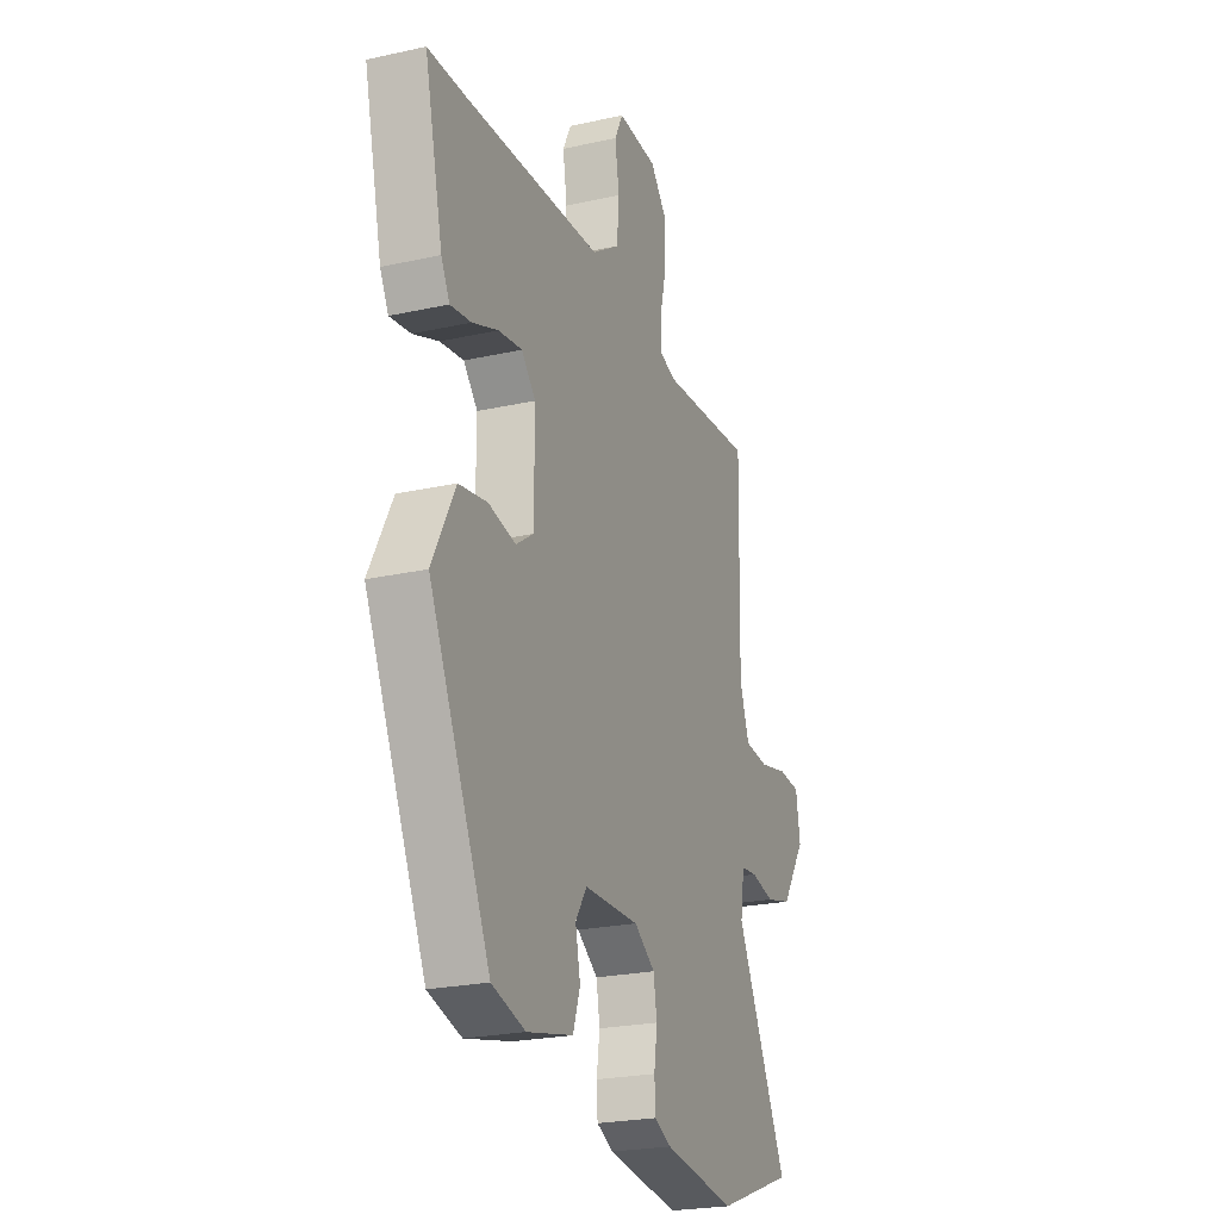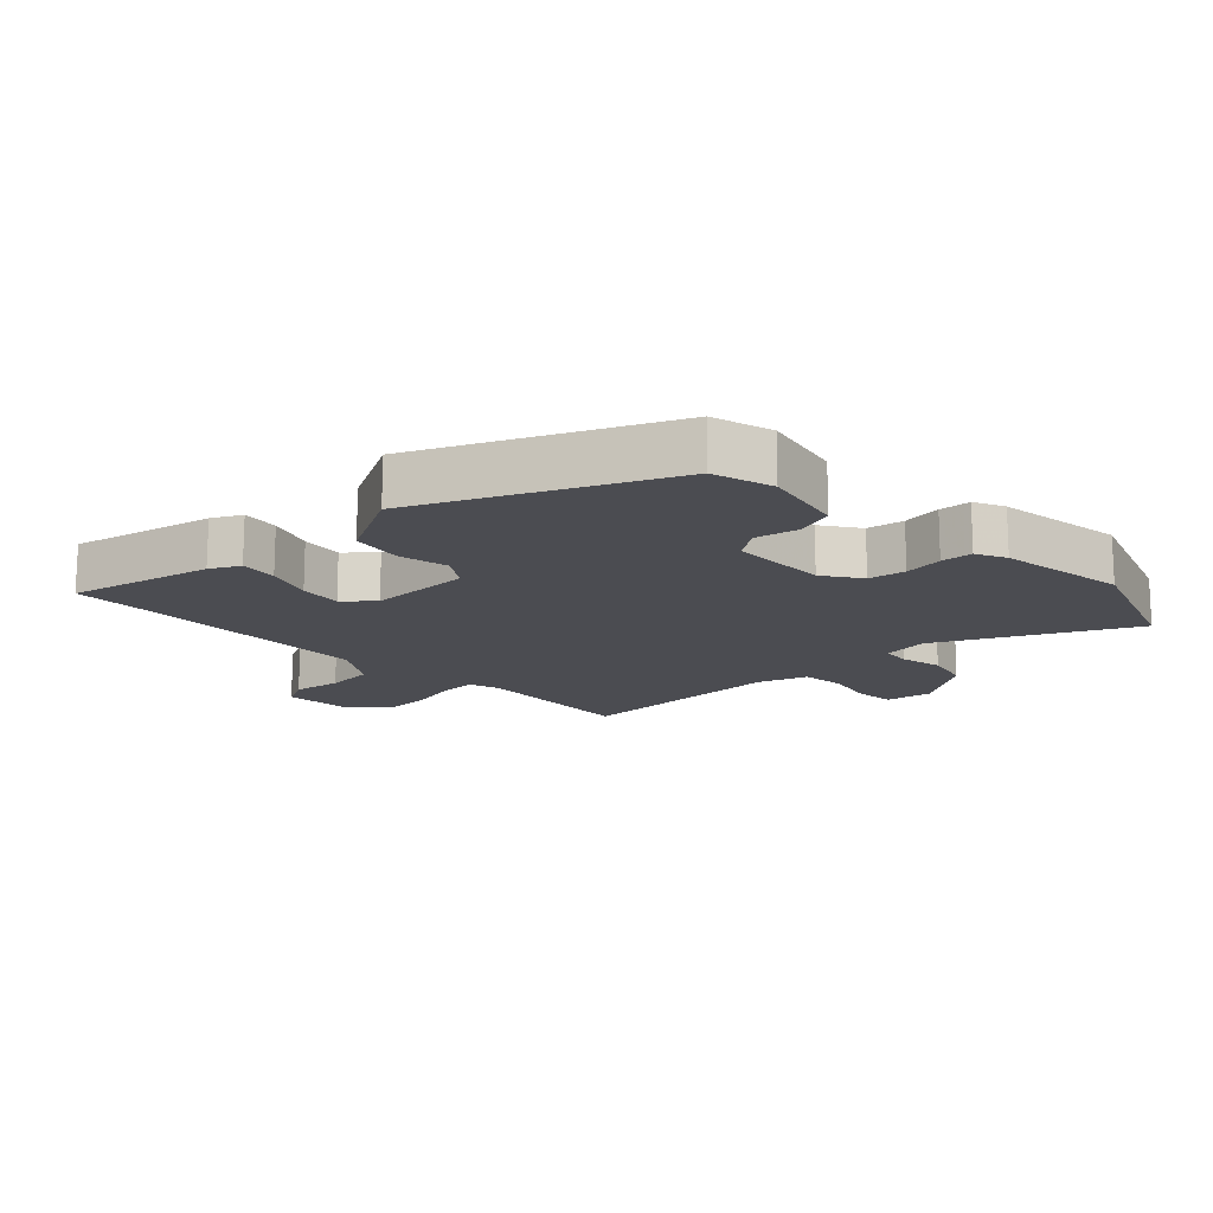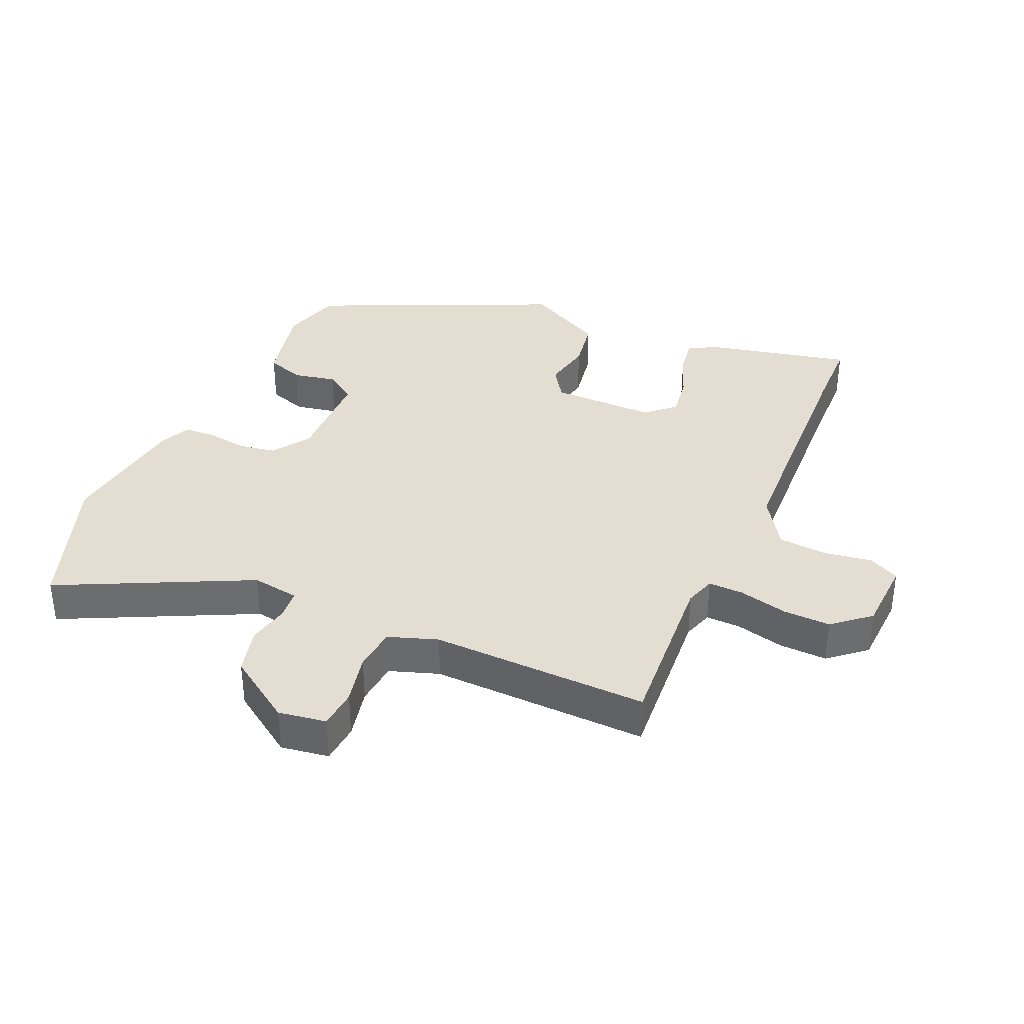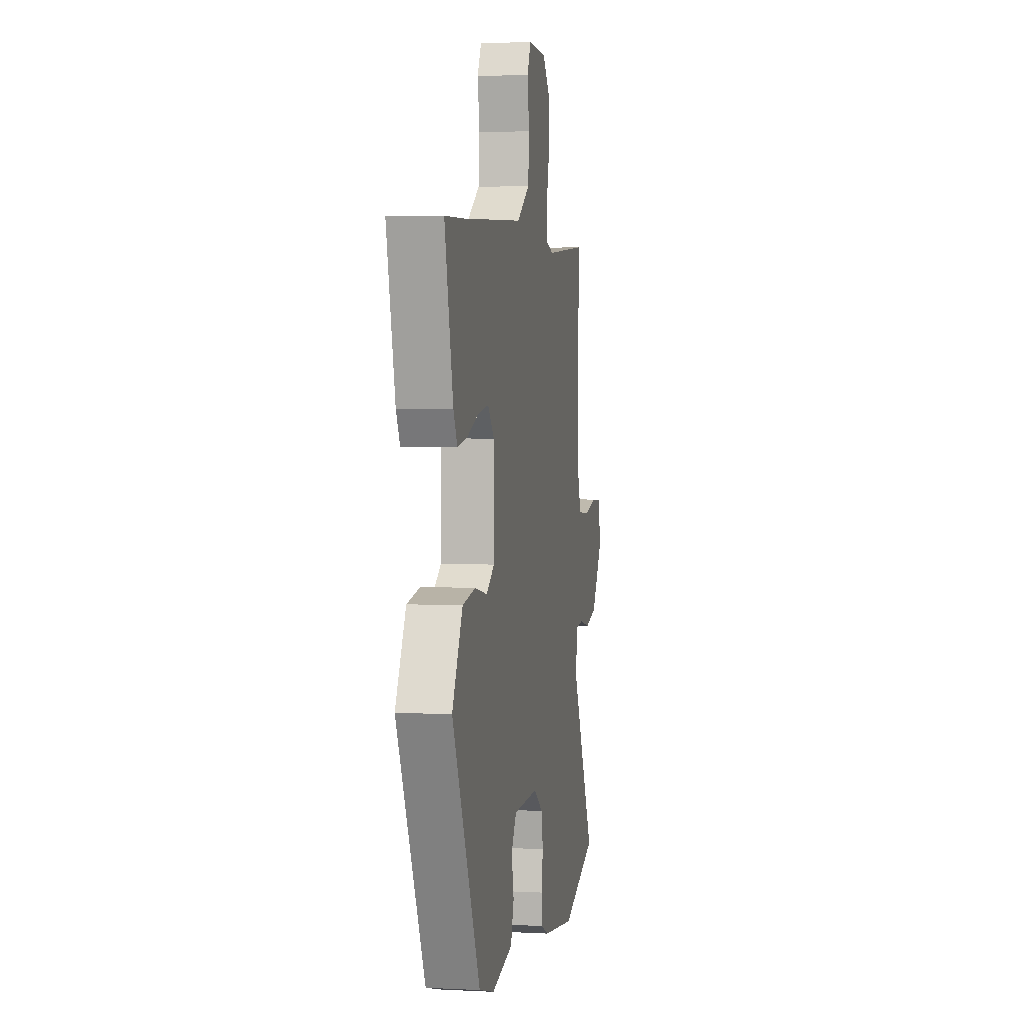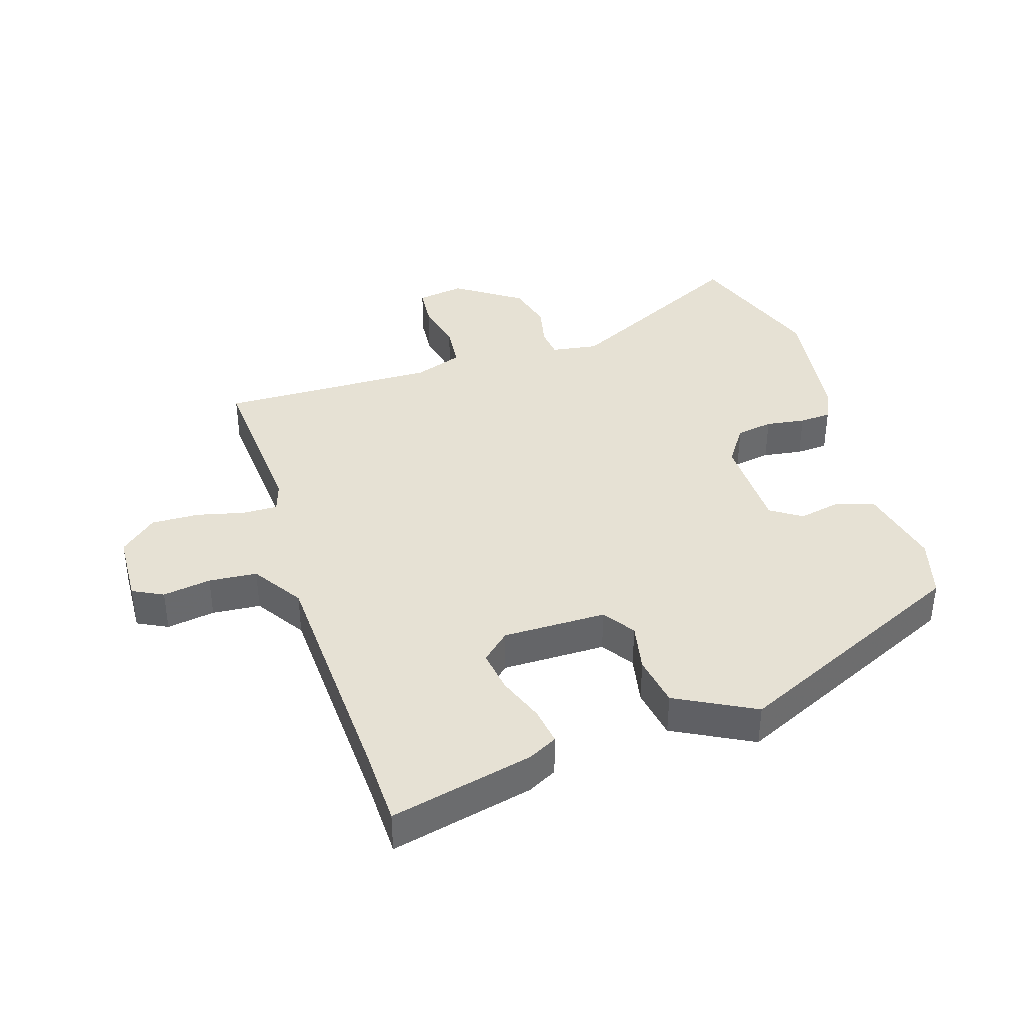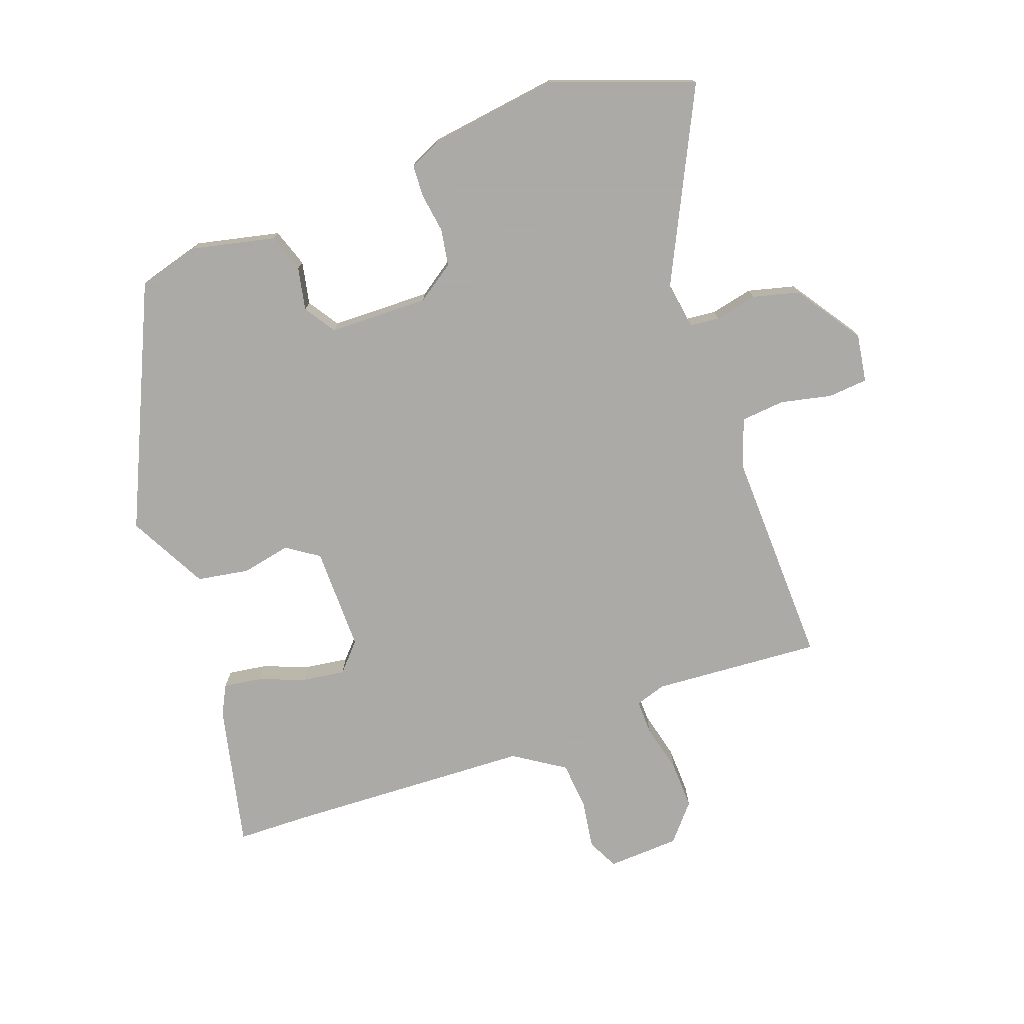
<metadata>
{"format":"obj","ext":"obj","renderer":"f3d","projection":"perspective","resolution":1024,"background":"white","views":[{"elev":-23.4,"azim":110.6,"up":"+Z"},{"elev":-15.3,"azim":134.2,"up":"+Y"},{"elev":36.3,"azim":-65.9,"up":"+Y"},{"elev":3.4,"azim":100.1,"up":"+Z"},{"elev":39.2,"azim":72.6,"up":"+Y"},{"elev":-75.7,"azim":-159.8,"up":"+Y"}]}
</metadata>
<code>
v -0.484 0.07 0.509
v -0.221 0.07 0.489
v -0.173 0.07 0.504
v -0.174 0.07 0.559
v -0.192 0.07 0.635
v -0.194 0.07 0.71
v -0.145 0.07 0.767
v -0.032 0.07 0.772
v -0.008 0.07 0.724
v -0.02 0.07 0.648
v -0.014 0.07 0.572
v 0.065 0.07 0.52
v 0.452 0.07 0.501
v 0.563 0.07 0.498
v 0.511 0.07 0.273
v 0.487 0.07 0.227
v 0.428 0.07 0.236
v 0.355 0.07 0.264
v 0.288 0.07 0.274
v 0.248 0.07 0.23
v 0.248 0.07 0.067
v 0.298 0.07 0.033
v 0.375 0.07 0.048
v 0.456 0.07 0.034
v 0.521 0.07 -0.09
v 0.348 0.07 -0.466
v 0.253 0.07 -0.492
v 0.122 0.07 -0.462
v 0.102 0.07 -0.402
v 0.116 0.07 -0.335
v 0.084 0.07 -0.286
v -0.072 0.07 -0.282
v -0.131 0.07 -0.322
v -0.141 0.07 -0.38
v -0.132 0.07 -0.442
v -0.135 0.07 -0.492
v -0.183 0.07 -0.514
v -0.388 0.07 -0.541
v -0.609 0.07 -0.46
v -0.462 0.07 -0.164
v -0.473 0.07 -0.09
v -0.519 0.07 -0.085
v -0.585 0.07 -0.099
v -0.658 0.07 -0.08
v -0.727 0.07 0.023
v -0.715 0.07 0.098
v -0.653 0.07 0.103
v -0.573 0.07 0.085
v -0.504 0.07 0.091
v -0.477 0.07 0.168
v -0.484 0 0.509
v -0.221 0 0.489
v -0.173 0 0.504
v -0.174 0 0.559
v -0.192 0 0.635
v -0.194 0 0.71
v -0.145 0 0.767
v -0.032 0 0.772
v -0.008 0 0.724
v -0.02 0 0.648
v -0.014 0 0.572
v 0.065 0 0.52
v 0.452 0 0.501
v 0.563 0 0.498
v 0.511 0 0.273
v 0.487 0 0.227
v 0.428 0 0.236
v 0.355 0 0.264
v 0.288 0 0.274
v 0.248 0 0.23
v 0.248 0 0.067
v 0.298 0 0.033
v 0.375 0 0.048
v 0.456 0 0.034
v 0.521 0 -0.09
v 0.348 0 -0.466
v 0.253 0 -0.492
v 0.122 0 -0.462
v 0.102 0 -0.402
v 0.116 0 -0.335
v 0.084 0 -0.286
v -0.072 0 -0.282
v -0.131 0 -0.322
v -0.141 0 -0.38
v -0.132 0 -0.442
v -0.135 0 -0.492
v -0.183 0 -0.514
v -0.388 0 -0.541
v -0.609 0 -0.46
v -0.462 0 -0.164
v -0.473 0 -0.09
v -0.519 0 -0.085
v -0.585 0 -0.099
v -0.658 0 -0.08
v -0.727 0 0.023
v -0.715 0 0.098
v -0.653 0 0.103
v -0.573 0 0.085
v -0.504 0 0.091
v -0.477 0 0.168
f 46 47 48
f 45 46 48
f 44 45 48
f 43 44 48
f 42 43 48
f 41 42 48 49
f 38 39 40
f 37 38 40
f 36 37 40
f 35 36 40
f 34 35 40
f 33 34 40 41
f 41 49 50
f 33 41 50
f 32 33 50
f 28 29 30
f 27 28 30
f 26 27 30
f 25 26 30
f 24 25 30
f 23 24 30
f 22 23 30
f 21 22 30 31
f 50 1 2
f 32 50 2
f 31 32 2
f 21 31 2
f 20 21 2
f 16 17 18
f 15 16 18
f 14 15 18
f 13 14 18
f 12 13 18 19
f 8 9 10
f 7 8 10
f 6 7 10
f 5 6 10
f 4 5 10
f 3 4 10 11
f 20 2 3
f 19 20 3
f 12 19 3
f 3 11 12
f 98 97 96
f 98 96 95
f 98 95 94
f 98 94 93
f 98 93 92
f 99 98 92 91
f 90 89 88
f 90 88 87
f 90 87 86
f 90 86 85
f 90 85 84
f 91 90 84 83
f 100 99 91
f 100 91 83
f 100 83 82
f 80 79 78
f 80 78 77
f 80 77 76
f 80 76 75
f 80 75 74
f 80 74 73
f 80 73 72
f 81 80 72 71
f 52 51 100
f 52 100 82
f 52 82 81
f 52 81 71
f 52 71 70
f 68 67 66
f 68 66 65
f 68 65 64
f 68 64 63
f 69 68 63 62
f 60 59 58
f 60 58 57
f 60 57 56
f 60 56 55
f 60 55 54
f 61 60 54 53
f 53 52 70
f 53 70 69
f 53 69 62
f 62 61 53
f 1 51 52 2
f 2 52 53 3
f 3 53 54 4
f 4 54 55 5
f 5 55 56 6
f 6 56 57 7
f 7 57 58 8
f 8 58 59 9
f 9 59 60 10
f 10 60 61 11
f 11 61 62 12
f 12 62 63 13
f 13 63 64 14
f 14 64 65 15
f 15 65 66 16
f 16 66 67 17
f 17 67 68 18
f 18 68 69 19
f 19 69 70 20
f 20 70 71 21
f 21 71 72 22
f 22 72 73 23
f 23 73 74 24
f 24 74 75 25
f 25 75 76 26
f 26 76 77 27
f 27 77 78 28
f 28 78 79 29
f 29 79 80 30
f 30 80 81 31
f 31 81 82 32
f 32 82 83 33
f 33 83 84 34
f 34 84 85 35
f 35 85 86 36
f 36 86 87 37
f 37 87 88 38
f 38 88 89 39
f 39 89 90 40
f 40 90 91 41
f 41 91 92 42
f 42 92 93 43
f 43 93 94 44
f 44 94 95 45
f 45 95 96 46
f 46 96 97 47
f 47 97 98 48
f 48 98 99 49
f 49 99 100 50
f 50 100 51 1

</code>
